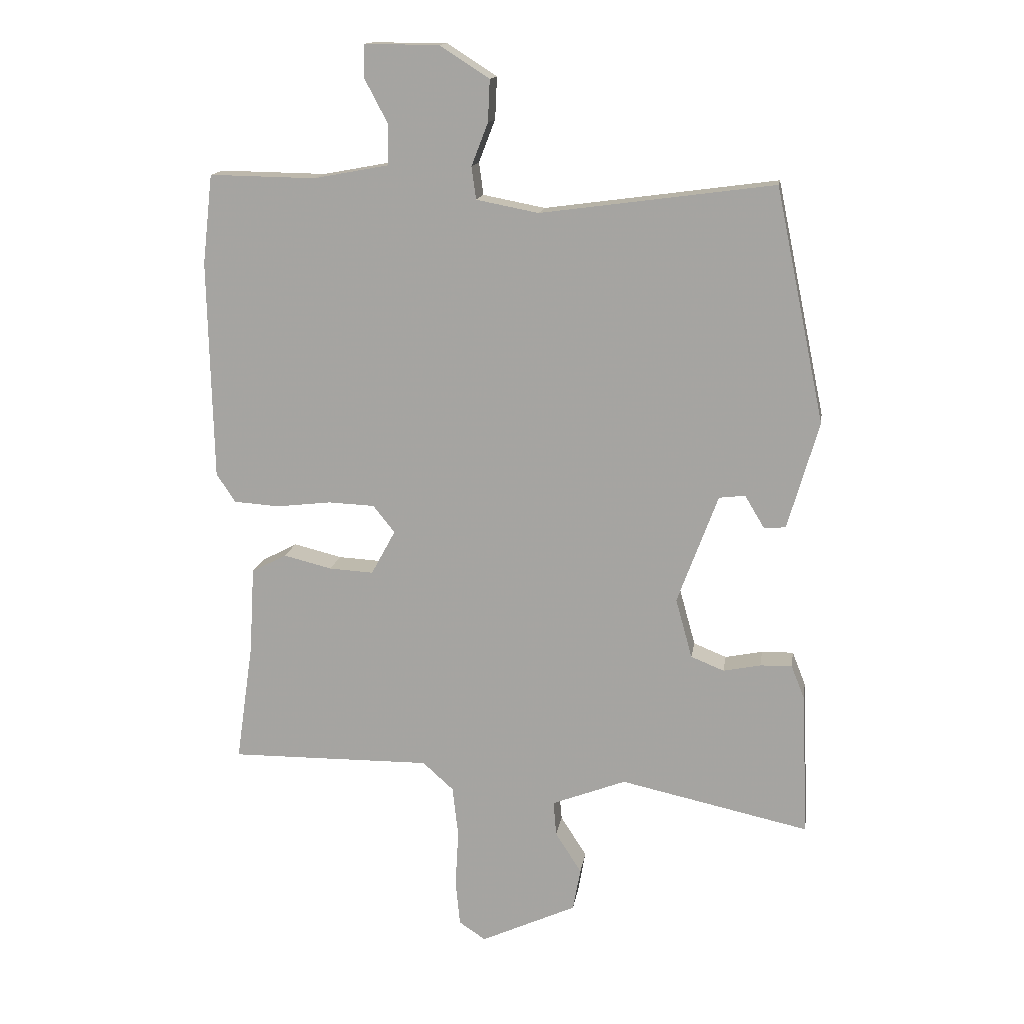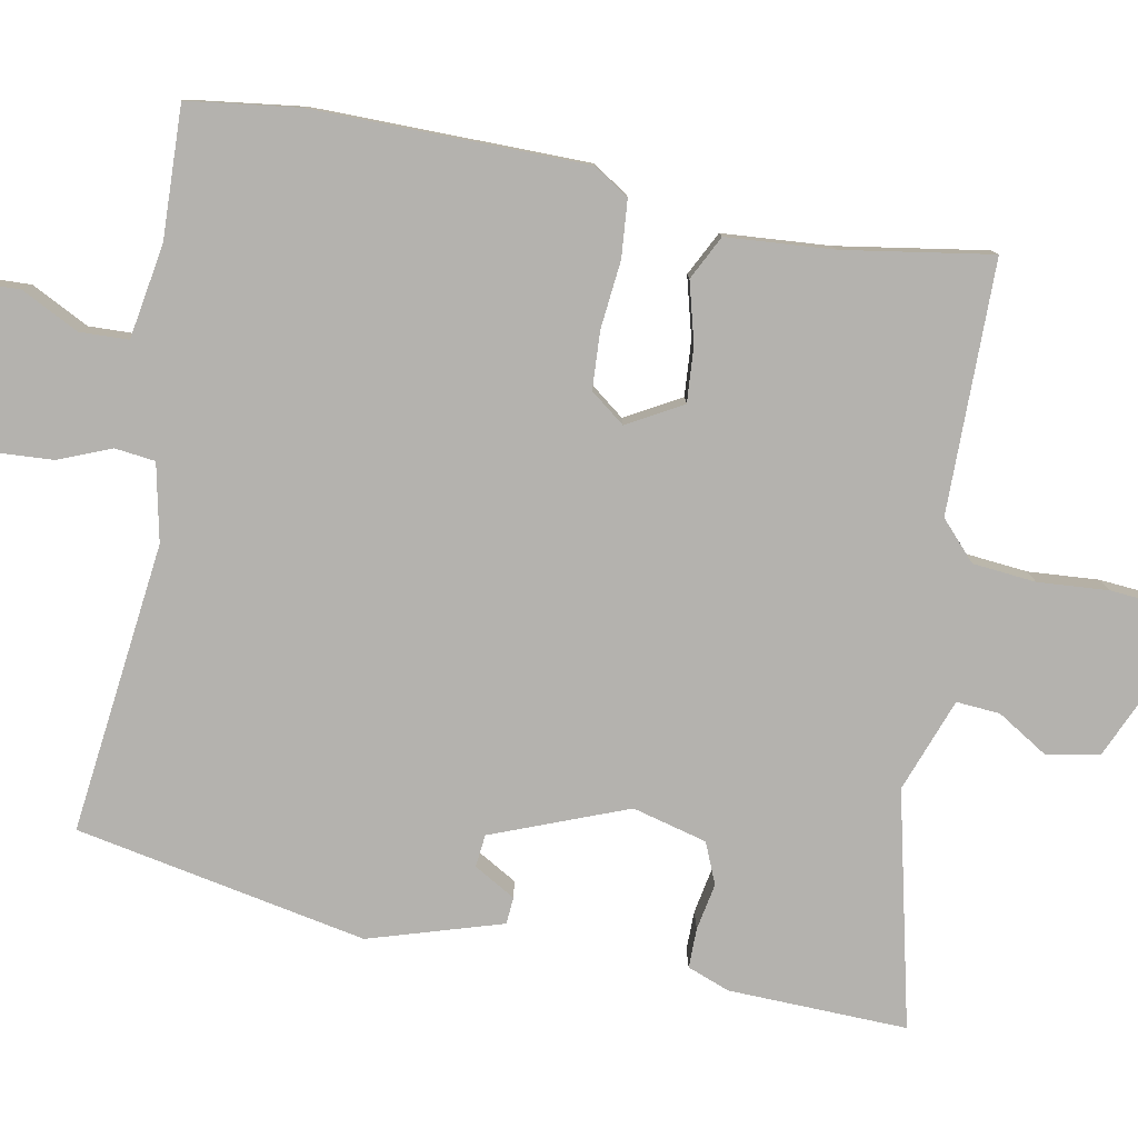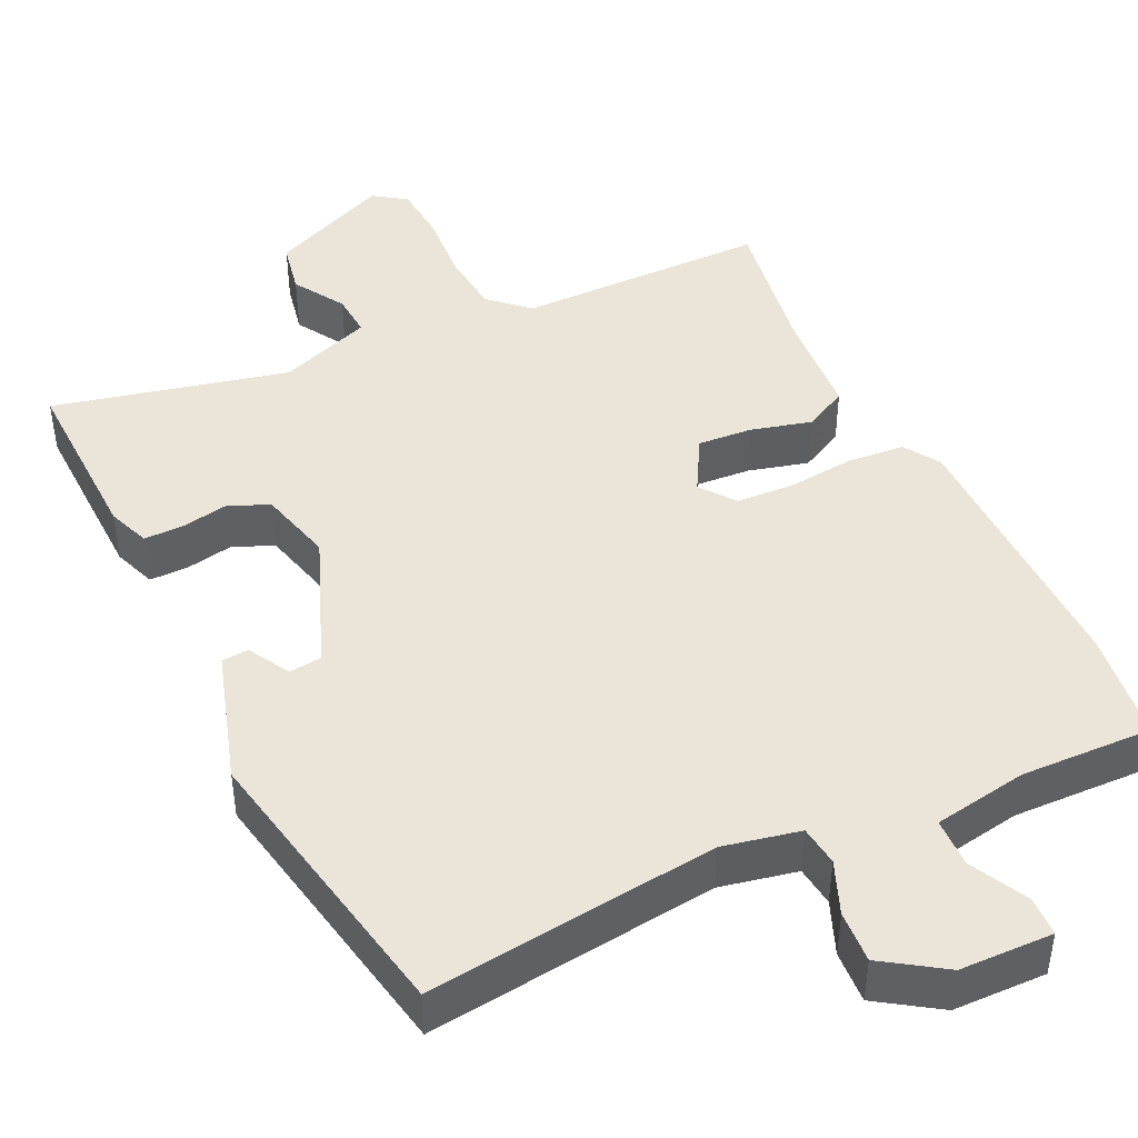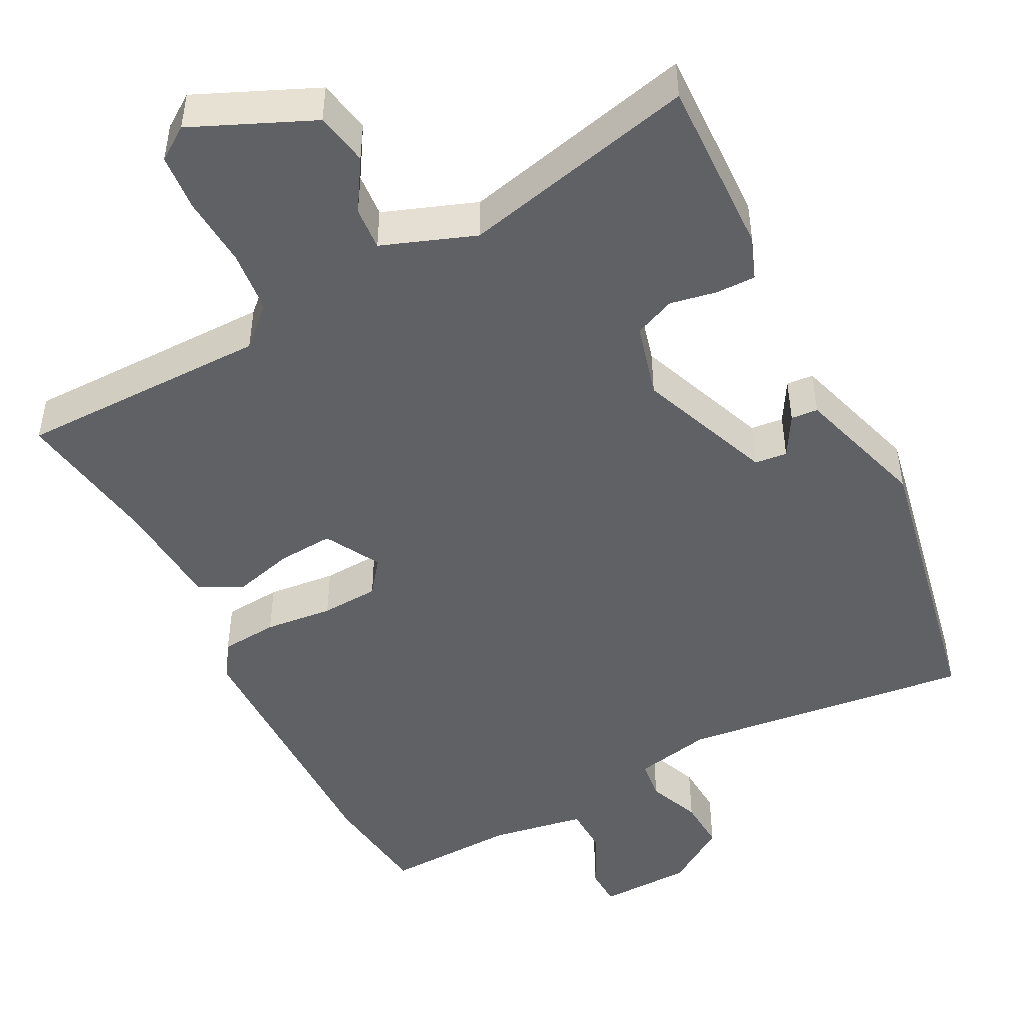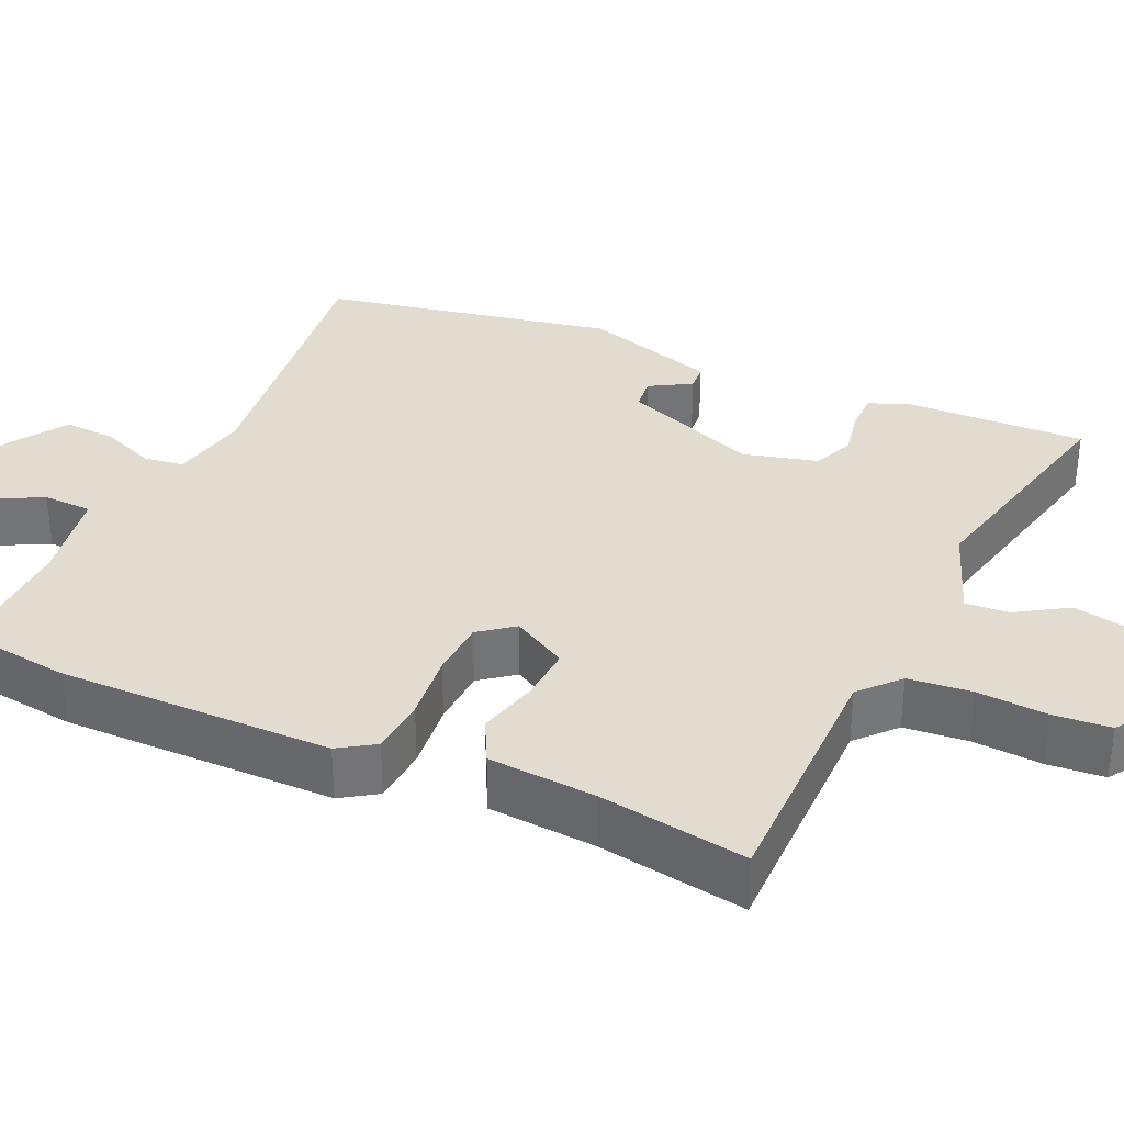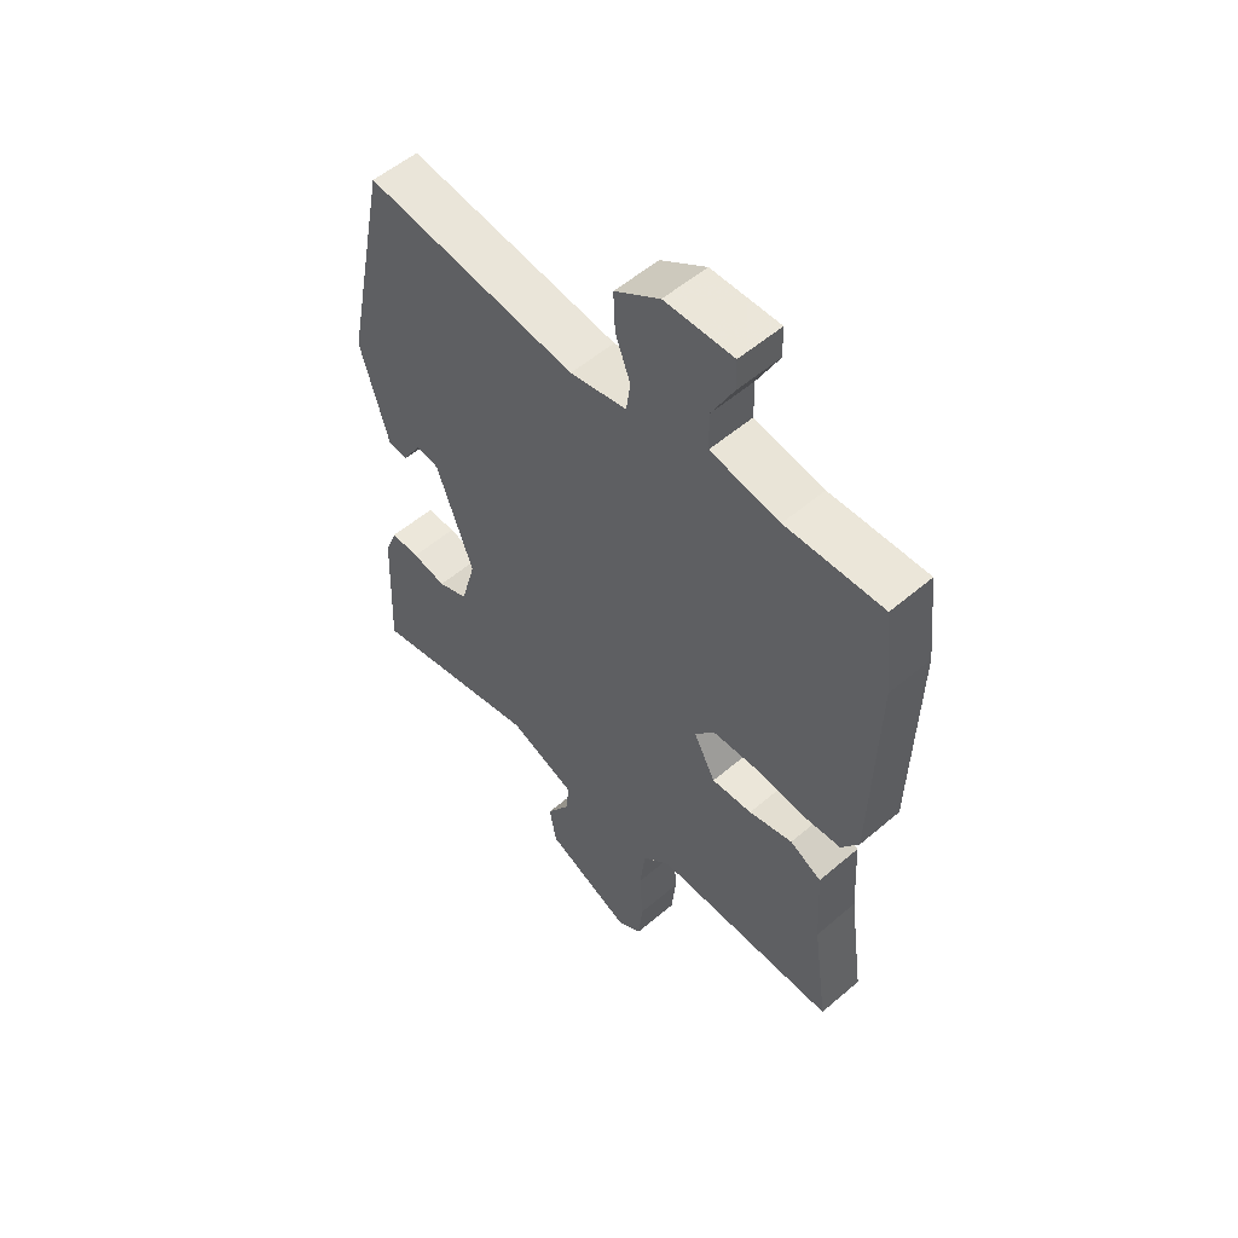
<metadata>
{"format":"obj","ext":"obj","renderer":"f3d","projection":"perspective","resolution":1024,"background":"white","views":[{"elev":14.6,"azim":-171.3,"up":"+Z"},{"elev":-79.7,"azim":80.2,"up":"+Y"},{"elev":44.8,"azim":-24.6,"up":"+Y"},{"elev":-48.1,"azim":-151.9,"up":"+Y"},{"elev":34.2,"azim":115.0,"up":"+Y"},{"elev":54.5,"azim":47.8,"up":"+Z"}]}
</metadata>
<code>
v 0.499 0.07 0.512
v 0.515 0.07 0.371
v 0.507 0.07 0.026
v 0.477 0.07 -0.019
v 0.405 0.07 -0.024
v 0.319 0.07 -0.014
v 0.246 0.07 -0.017
v 0.212 0.07 -0.06
v 0.25 0.07 -0.13
v 0.32 0.07 -0.126
v 0.396 0.07 -0.107
v 0.451 0.07 -0.136
v 0.459 0.07 -0.272
v 0.486 0.07 -0.46
v 0.168 0.07 -0.457
v 0.119 0.07 -0.501
v 0.11 0.07 -0.581
v 0.115 0.07 -0.67
v 0.108 0.07 -0.742
v 0.066 0.07 -0.77
v -0.085 0.07 -0.701
v -0.097 0.07 -0.634
v -0.056 0.07 -0.57
v -0.051 0.07 -0.515
v -0.168 0.07 -0.47
v -0.466 0.07 -0.535
v -0.456 0.07 -0.309
v -0.435 0.07 -0.256
v -0.385 0.07 -0.257
v -0.326 0.07 -0.269
v -0.274 0.07 -0.248
v -0.248 0.07 -0.154
v -0.312 0.07 0.018
v -0.353 0.07 0.023
v -0.384 0.07 -0.029
v -0.418 0.07 -0.026
v -0.467 0.07 0.143
v -0.39 0.07 0.51
v -0.023 0.07 0.461
v 0.075 0.07 0.48
v 0.082 0.07 0.531
v 0.056 0.07 0.598
v 0.053 0.07 0.664
v 0.131 0.07 0.714
v 0.249 0.07 0.715
v 0.25 0.07 0.665
v 0.212 0.07 0.593
v 0.213 0.07 0.531
v 0.332 0.07 0.509
v 0.499 0 0.512
v 0.515 0 0.371
v 0.507 0 0.026
v 0.477 0 -0.019
v 0.405 0 -0.024
v 0.319 0 -0.014
v 0.246 0 -0.017
v 0.212 0 -0.06
v 0.25 0 -0.13
v 0.32 0 -0.126
v 0.396 0 -0.107
v 0.451 0 -0.136
v 0.459 0 -0.272
v 0.486 0 -0.46
v 0.168 0 -0.457
v 0.119 0 -0.501
v 0.11 0 -0.581
v 0.115 0 -0.67
v 0.108 0 -0.742
v 0.066 0 -0.77
v -0.085 0 -0.701
v -0.097 0 -0.634
v -0.056 0 -0.57
v -0.051 0 -0.515
v -0.168 0 -0.47
v -0.466 0 -0.535
v -0.456 0 -0.309
v -0.435 0 -0.256
v -0.385 0 -0.257
v -0.326 0 -0.269
v -0.274 0 -0.248
v -0.248 0 -0.154
v -0.312 0 0.018
v -0.353 0 0.023
v -0.384 0 -0.029
v -0.418 0 -0.026
v -0.467 0 0.143
v -0.39 0 0.51
v -0.023 0 0.461
v 0.075 0 0.48
v 0.082 0 0.531
v 0.056 0 0.598
v 0.053 0 0.664
v 0.131 0 0.714
v 0.249 0 0.715
v 0.25 0 0.665
v 0.212 0 0.593
v 0.213 0 0.531
v 0.332 0 0.509
f 44 45 46 47
f 44 47 48
f 41 42 43 44
f 40 41 44 48
f 36 37 38 39
f 36 39 40
f 34 35 36
f 34 36 40 48
f 27 28 29 30
f 25 26 27 30
f 24 25 30 31
f 20 21 22 23
f 20 23 24
f 17 18 19 20
f 16 17 20 24
f 15 16 24 31
f 13 14 15 31
f 10 11 12 13
f 9 10 13 31
f 3 4 5 6
f 3 6 7
f 49 1 2 3
f 49 3 7
f 33 34 48 49
f 32 33 49 7
f 8 9 31 32
f 7 8 32
f 96 95 94 93
f 97 96 93
f 93 92 91 90
f 97 93 90 89
f 88 87 86 85
f 89 88 85
f 85 84 83
f 97 89 85 83
f 79 78 77 76
f 79 76 75 74
f 80 79 74 73
f 72 71 70 69
f 73 72 69
f 69 68 67 66
f 73 69 66 65
f 80 73 65 64
f 80 64 63 62
f 62 61 60 59
f 80 62 59 58
f 55 54 53 52
f 56 55 52
f 52 51 50 98
f 56 52 98
f 98 97 83 82
f 56 98 82 81
f 81 80 58 57
f 81 57 56
f 1 50 51 2
f 2 51 52 3
f 3 52 53 4
f 4 53 54 5
f 5 54 55 6
f 6 55 56 7
f 7 56 57 8
f 8 57 58 9
f 9 58 59 10
f 10 59 60 11
f 11 60 61 12
f 12 61 62 13
f 13 62 63 14
f 14 63 64 15
f 15 64 65 16
f 16 65 66 17
f 17 66 67 18
f 18 67 68 19
f 19 68 69 20
f 20 69 70 21
f 21 70 71 22
f 22 71 72 23
f 23 72 73 24
f 24 73 74 25
f 25 74 75 26
f 26 75 76 27
f 27 76 77 28
f 28 77 78 29
f 29 78 79 30
f 30 79 80 31
f 31 80 81 32
f 32 81 82 33
f 33 82 83 34
f 34 83 84 35
f 35 84 85 36
f 36 85 86 37
f 37 86 87 38
f 38 87 88 39
f 39 88 89 40
f 40 89 90 41
f 41 90 91 42
f 42 91 92 43
f 43 92 93 44
f 44 93 94 45
f 45 94 95 46
f 46 95 96 47
f 47 96 97 48
f 48 97 98 49
f 49 98 50 1

</code>
